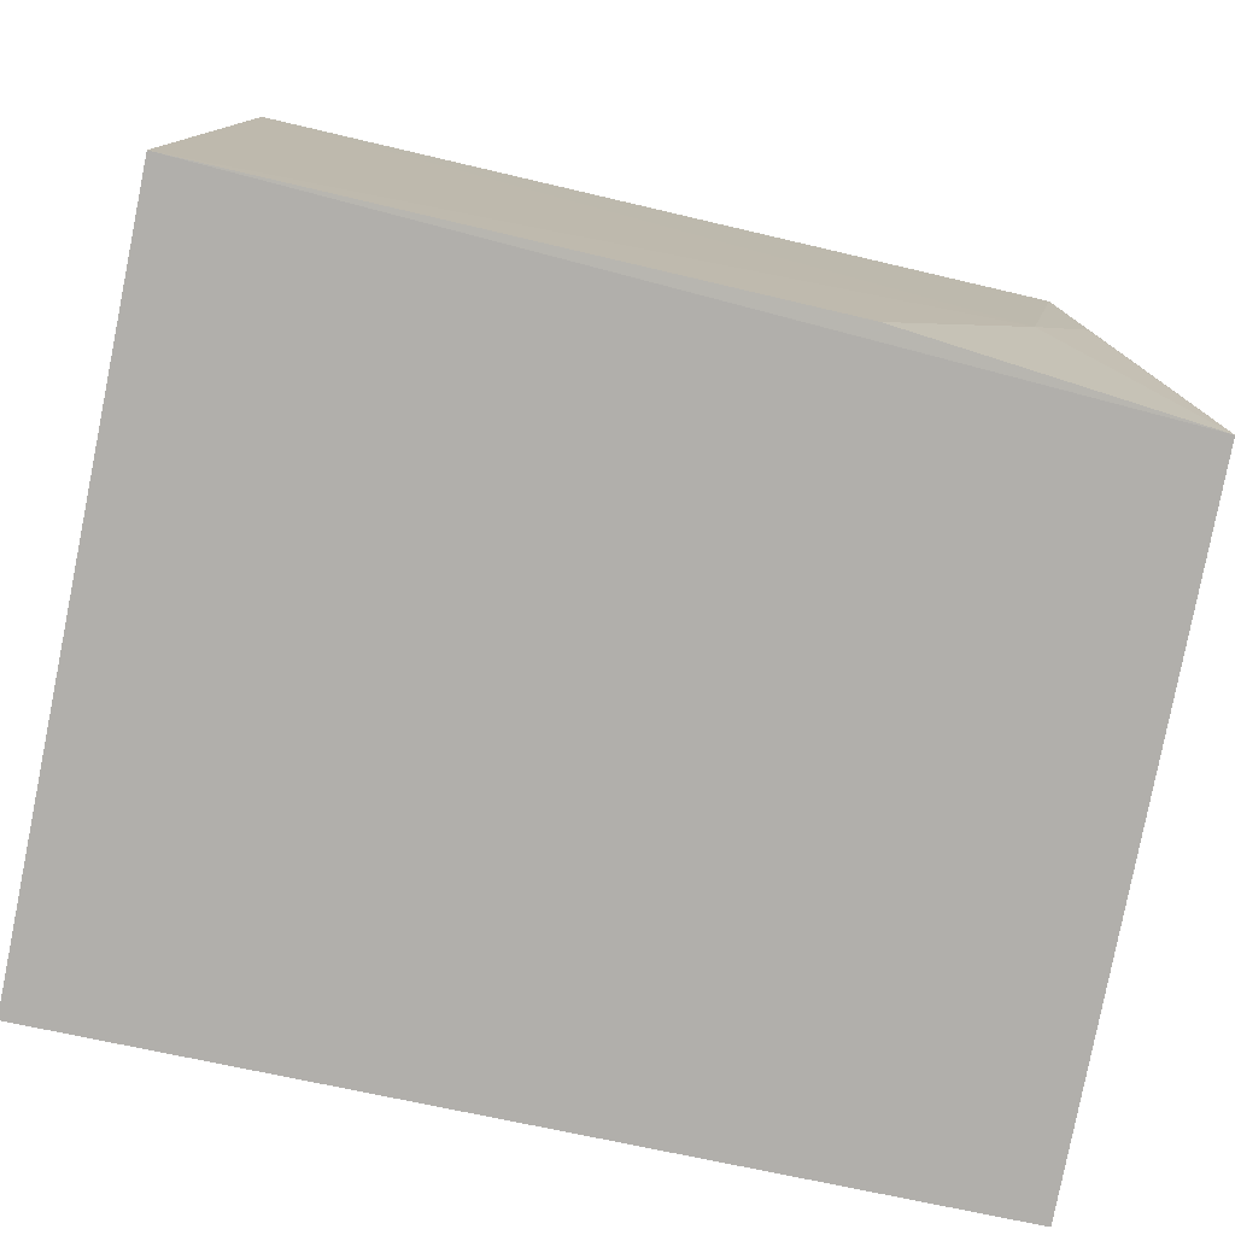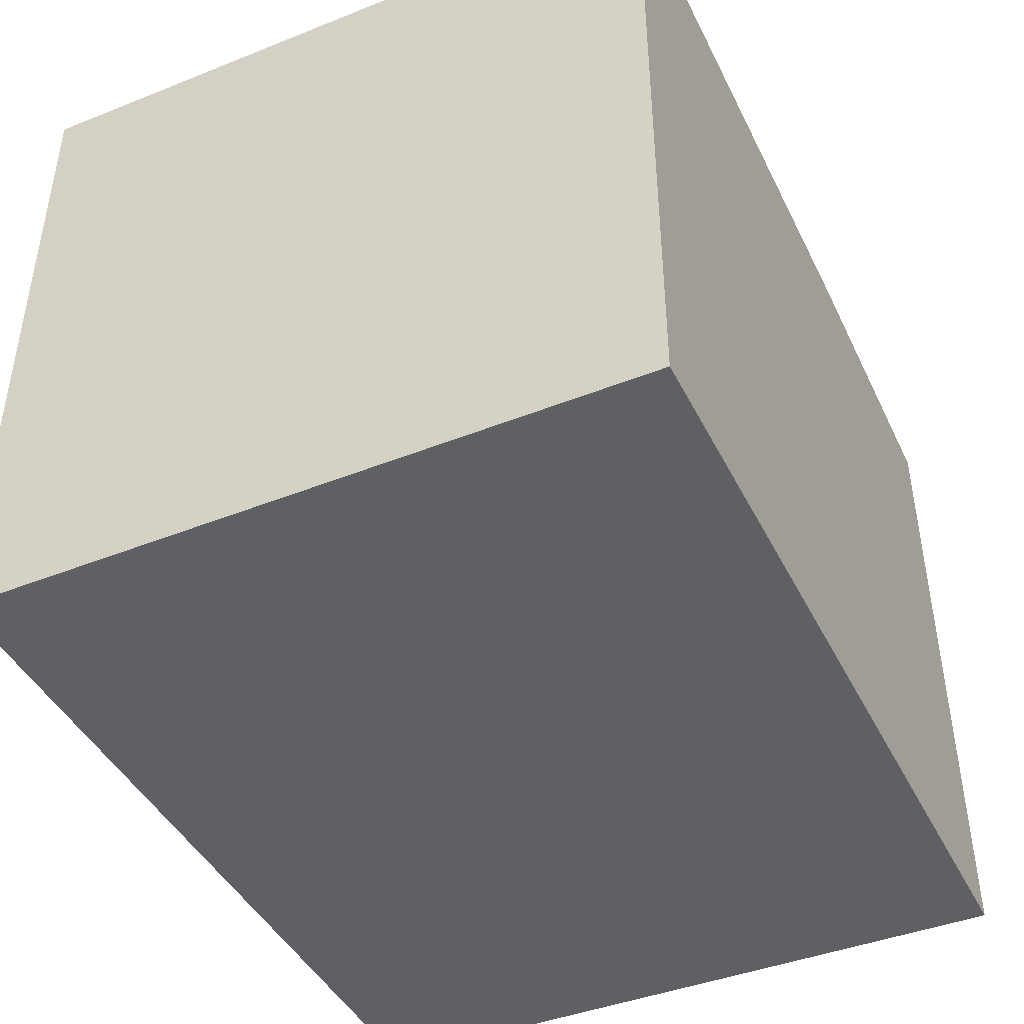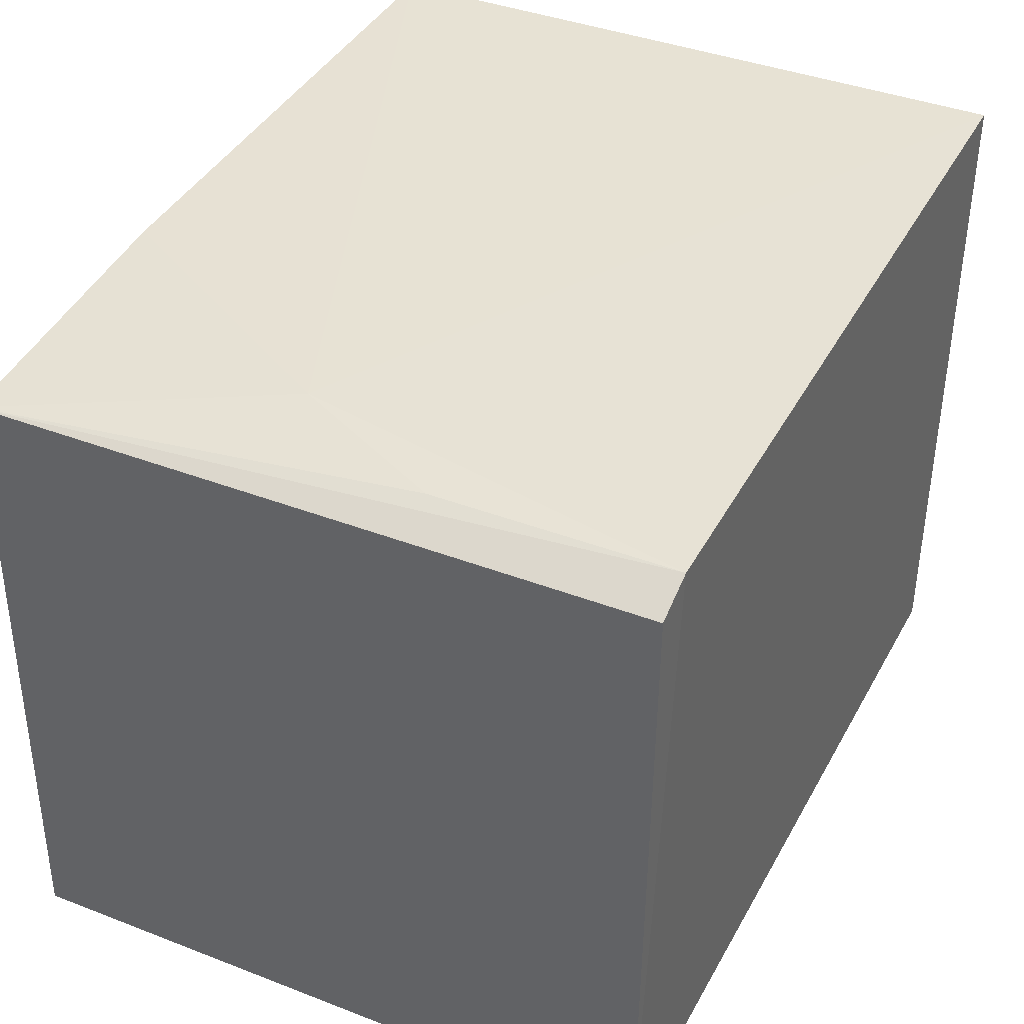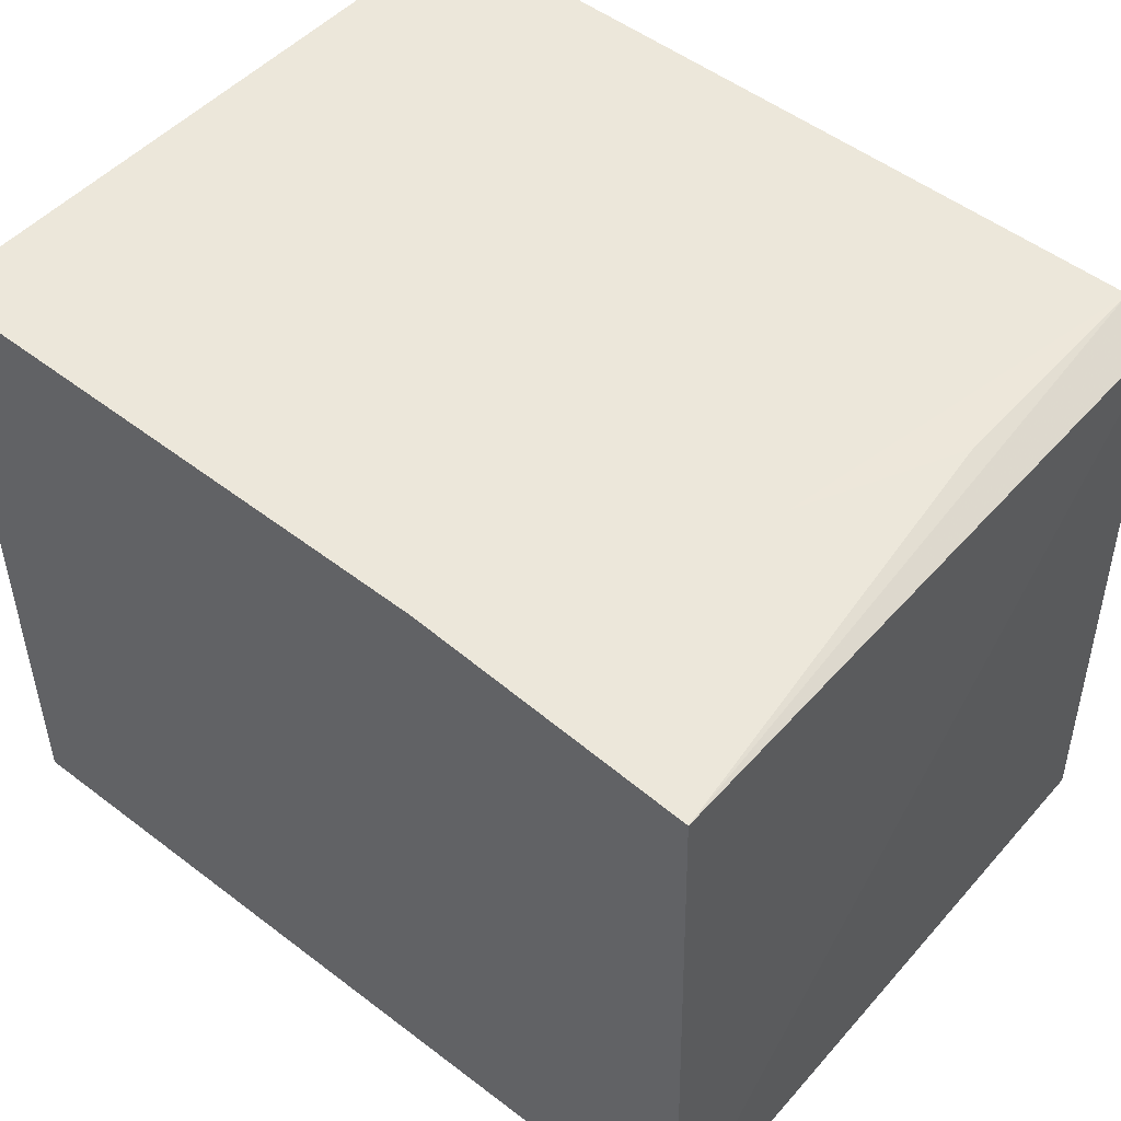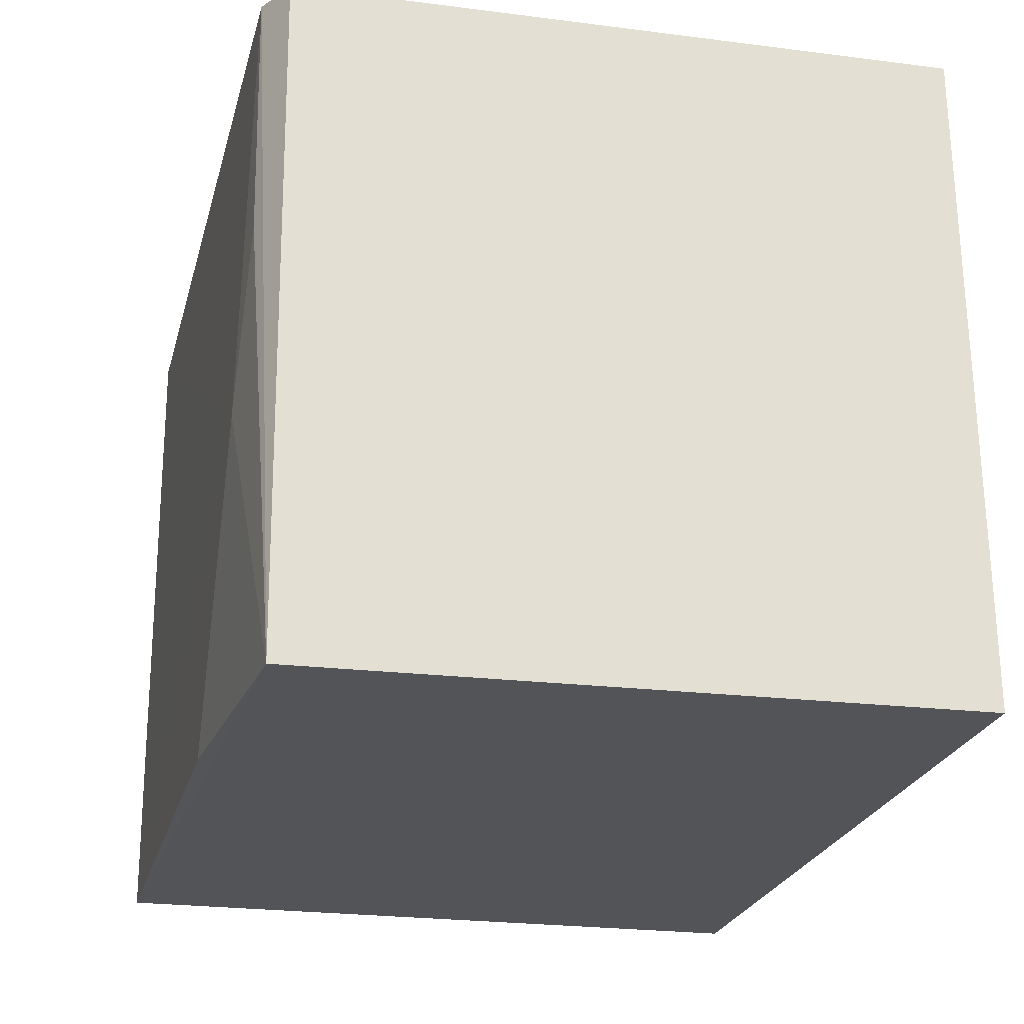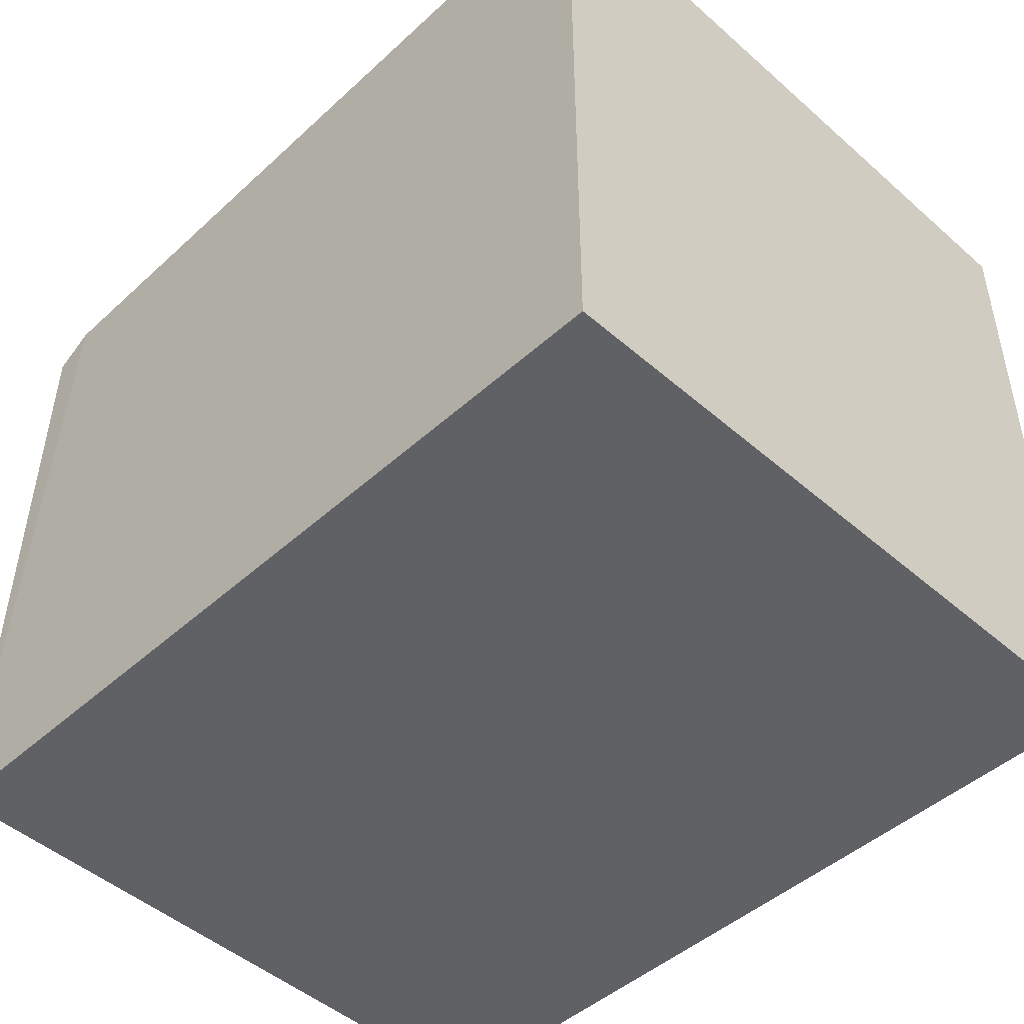
<metadata>
{"format":"obj","ext":"obj","renderer":"f3d","projection":"perspective","resolution":1024,"background":"white","views":[{"elev":-78.2,"azim":168.2,"up":"+Z"},{"elev":-43.8,"azim":115.2,"up":"+Y"},{"elev":39.4,"azim":-63.6,"up":"+Y"},{"elev":49.0,"azim":-139.9,"up":"+Y"},{"elev":-23.5,"azim":-102.8,"up":"+Z"},{"elev":-47.1,"azim":45.5,"up":"+Y"}]}
</metadata>
<code>
v 0.0004671 0.02144 0.06047
v 0.0004627 0.0006208 0.06047
v 0.0004786 0.02132 0.04011
v -0.02466 0.02008 0.04009
v -0.0248 0.0006275 0.06046
v 0.0004627 0.0006208 0.04012
v -0.02329 0.0209 0.06051
v -0.02509 0.0006264 0.0401
v -0.02106 0.02093 0.04851
v -0.02454 0.02024 0.06046
v -0.01626 0.02093 0.04012
v -0.02329 0.02081 0.05329
f 1 2 3
f 6 3 2
f 6 4 3
f 7 5 2
f 7 2 1
f 8 4 6
f 8 6 2
f 8 2 5
f 9 7 1
f 9 1 3
f 10 7 4
f 10 5 7
f 10 8 5
f 10 4 8
f 11 9 3
f 11 3 4
f 11 4 9
f 12 9 4
f 12 4 7
f 12 7 9

</code>
